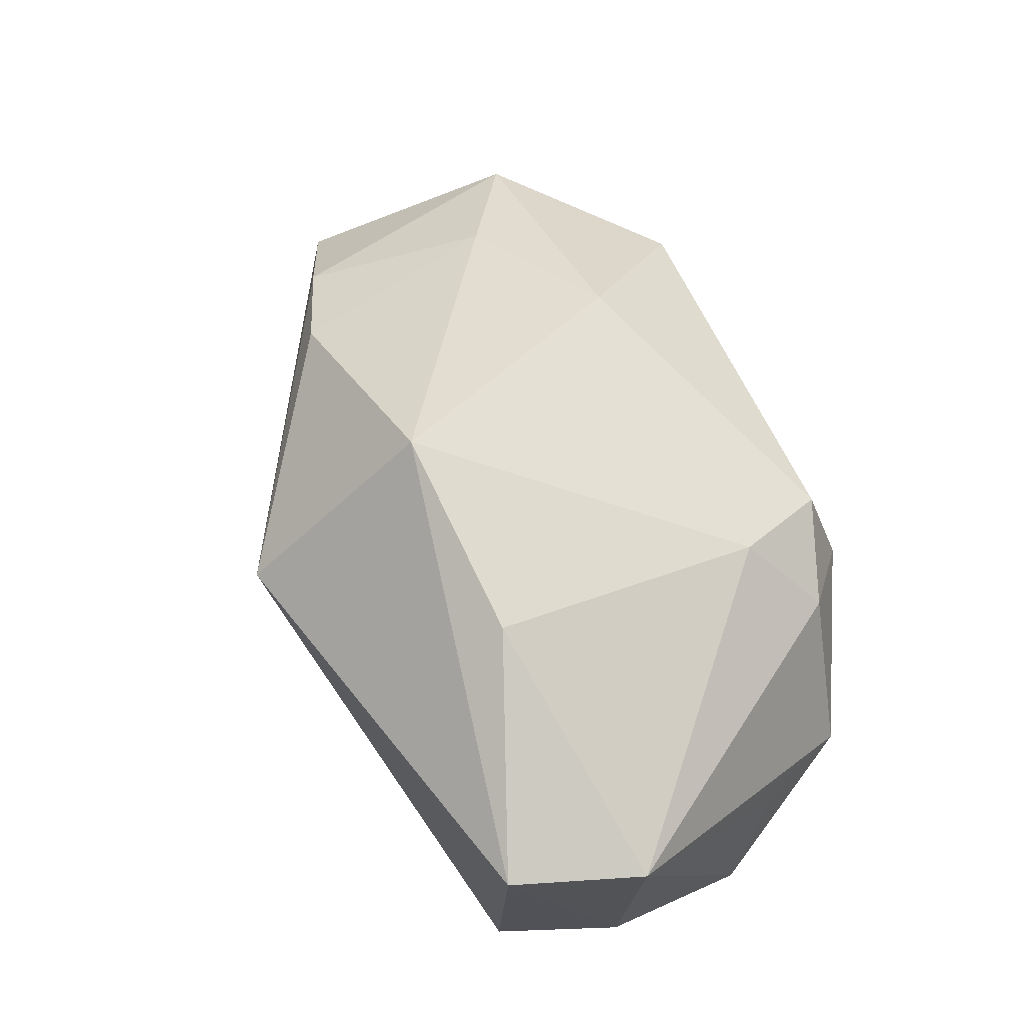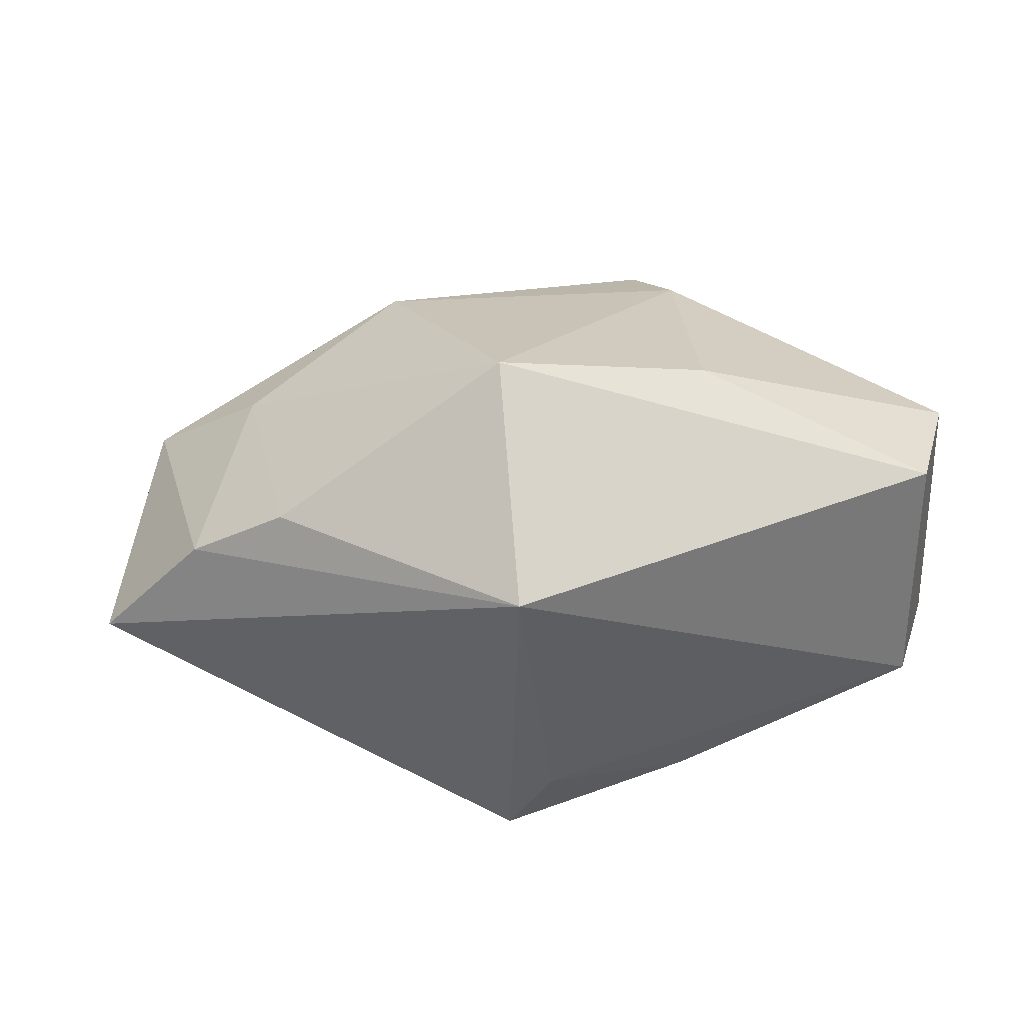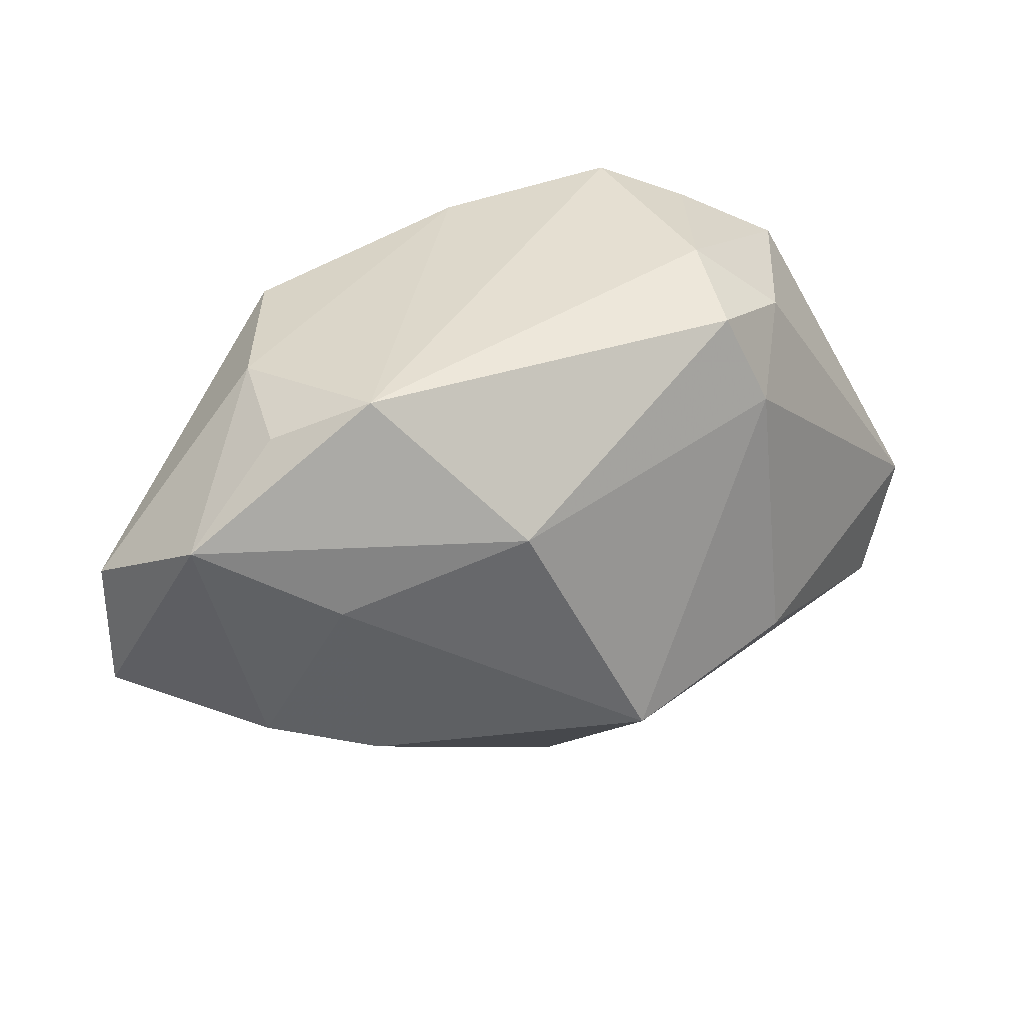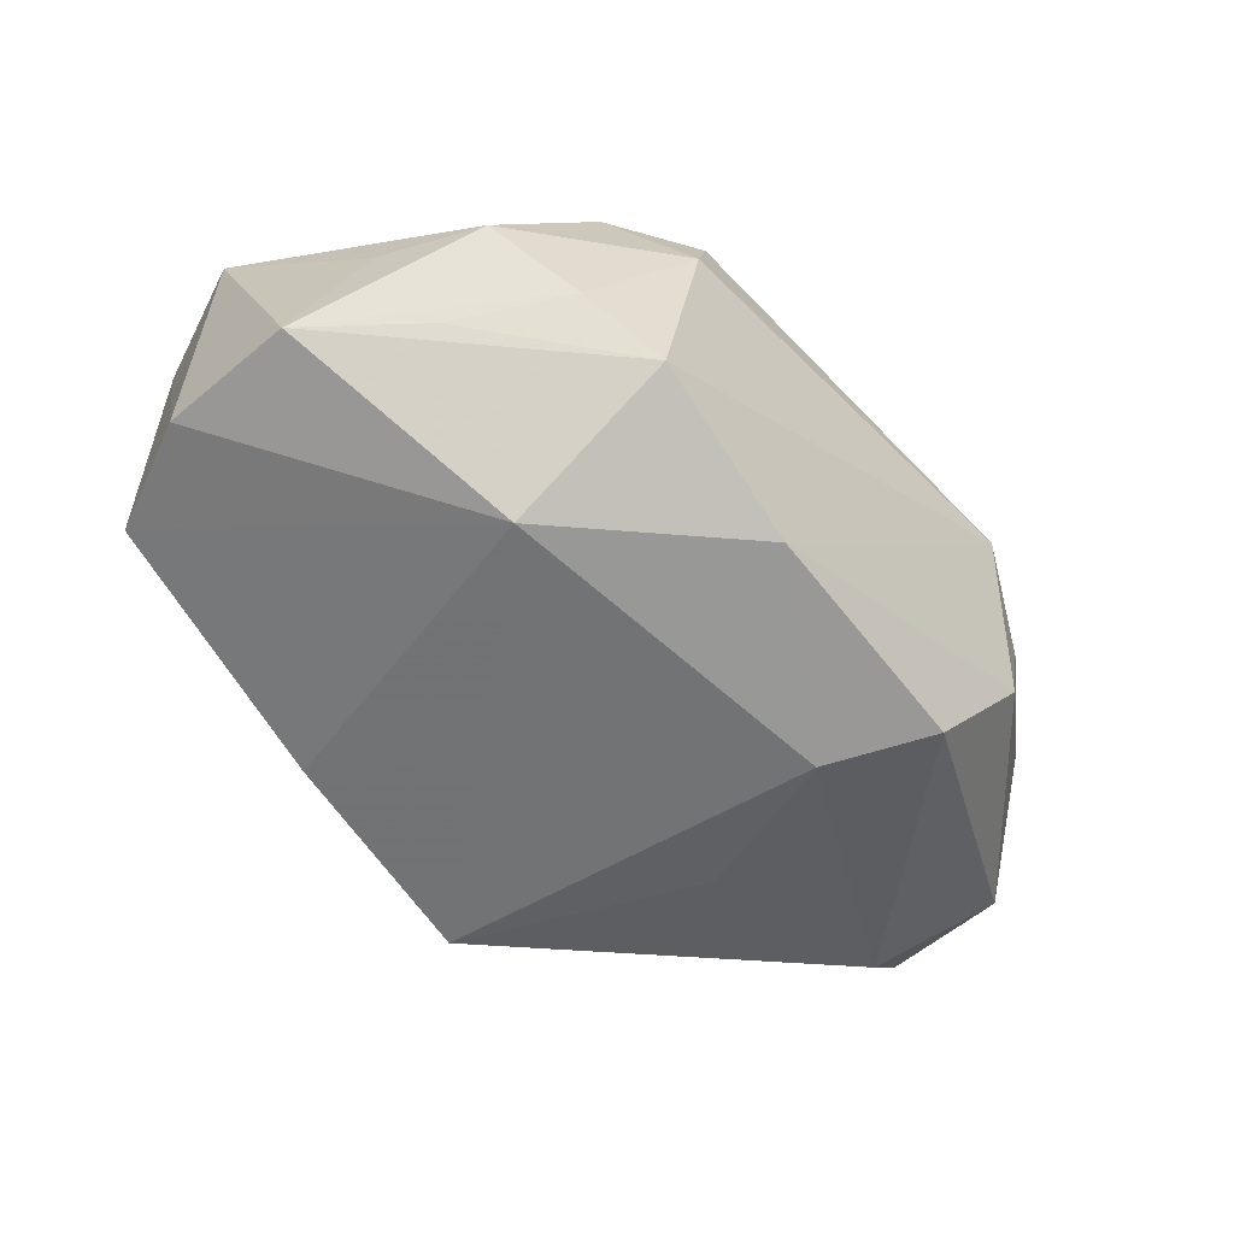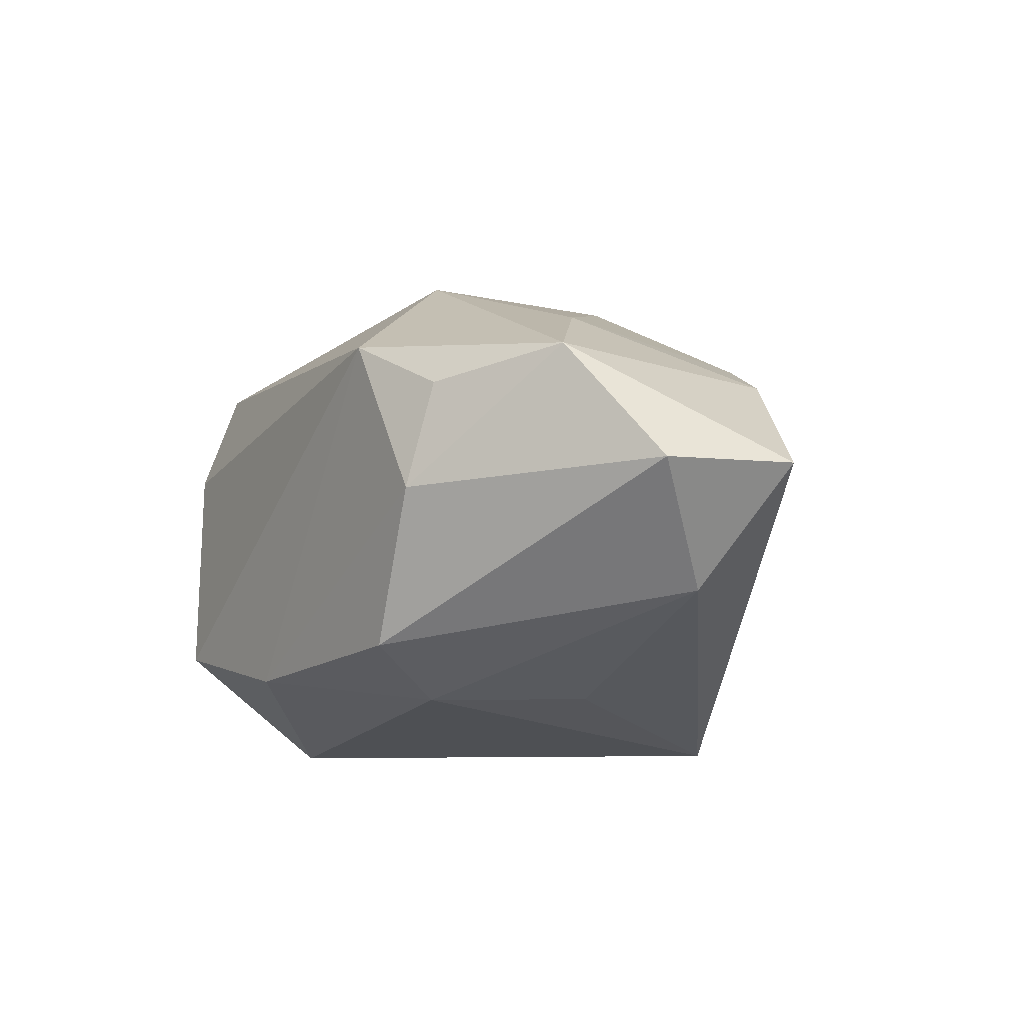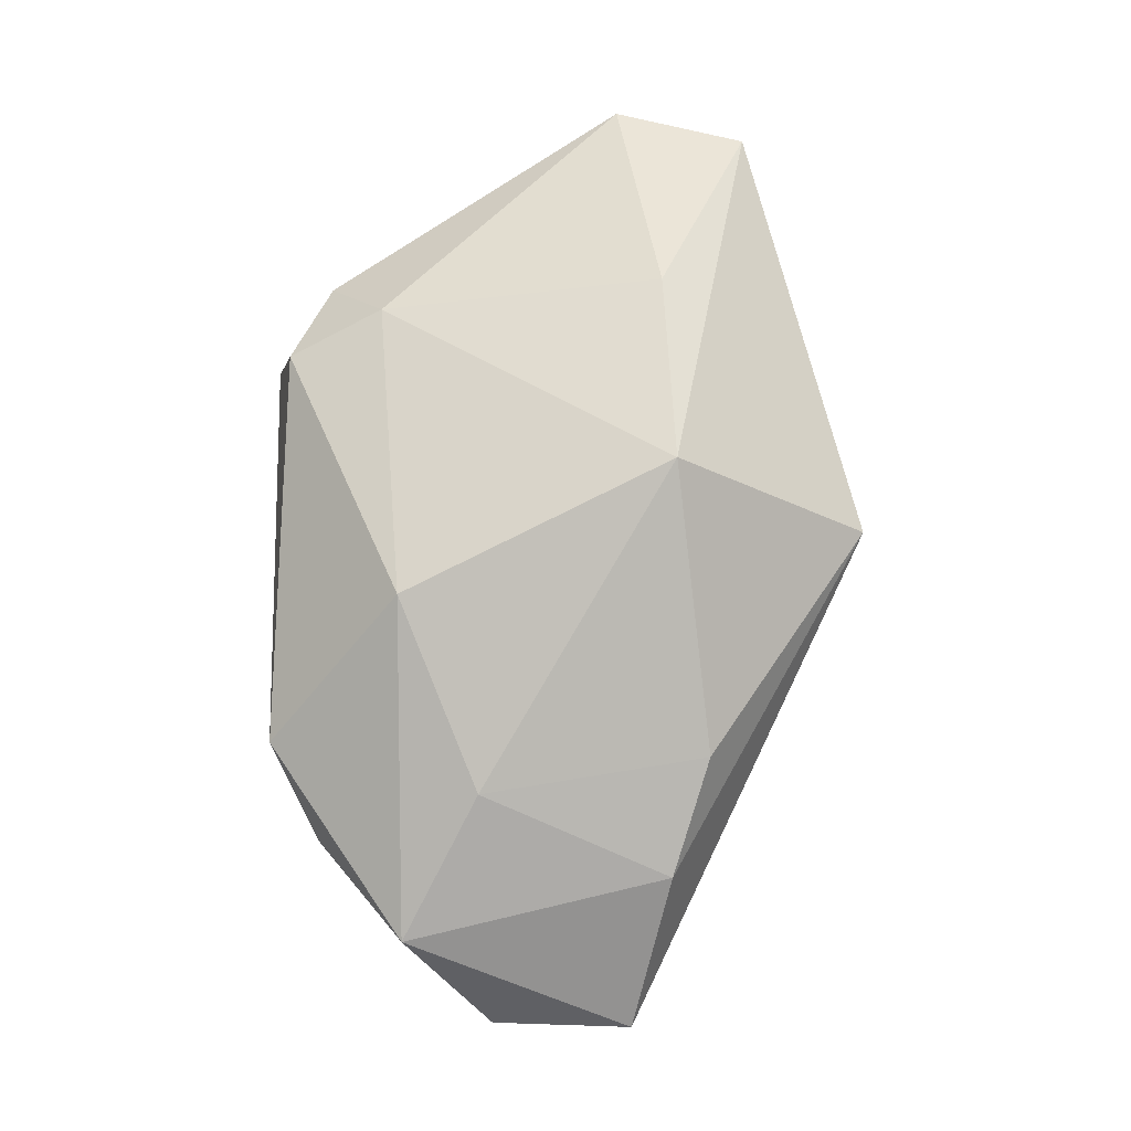
<metadata>
{"format":"obj","ext":"obj","renderer":"f3d","projection":"perspective","resolution":1024,"background":"white","views":[{"elev":69.1,"azim":65.2,"up":"+Z"},{"elev":35.3,"azim":-4.7,"up":"+Z"},{"elev":41.4,"azim":-36.8,"up":"+Y"},{"elev":-53.9,"azim":133.5,"up":"+Z"},{"elev":-20.3,"azim":-118.7,"up":"+Z"},{"elev":63.4,"azim":-91.3,"up":"+Z"}]}
</metadata>
<code>
v -0.005965 -0.02386 -0.0235
v 0.02256 0.0217 0.01311
v -0.0326 0.02277 0.00176
v -0.01745 -0.002511 -0.02245
v 0.03292 0.01401 -0.008905
v 0.01284 0.02545 0.01617
v -0.04326 0.01473 0.003338
v 0.01279 -0.02337 -0.01657
v -0.03843 -0.01061 0.005846
v -0.0247 0.02715 0.007571
v 0.03741 0.009551 0.001772
v -0.001666 -0.02649 -0.0155
v -0.005547 -0.03038 0.01142
v -0.04908 -0.006704 -0.006599
v -0.03223 0.007237 0.01228
v 0.01639 0.02756 0.00701
v 0.01967 0.0263 -0.01287
v 0.0335 0.01938 9.617e-05
v 0.02115 0.01122 -0.02211
v -0.04792 0.006642 -0.008101
v -0.01308 0.01287 -0.0235
v 0.003406 0.02419 -0.01908
v 0.03655 -0.02163 -0.006267
v 0.02641 0.02331 -0.006895
v 0.01486 -0.01108 0.02568
v -0.02894 -0.01427 0.01208
v -0.01579 0.01426 0.02083
v 0.0366 -0.02053 0.01809
v -0.01947 0.02177 -0.02071
v -0.005993 -0.01151 0.0279
v -0.02913 0.02385 -0.007961
v 0.01583 0.01619 0.01977
v -0.0393 -0.002092 -0.01709
v 0.0413 -0.009905 -0.007156
v 0.0413 0.004221 -0.008488
v 0.0413 -0.007752 0.01697
f 13 28 30
f 1 13 14
f 14 13 9
f 22 10 17
f 31 29 20
f 10 22 31
f 31 22 29
f 12 13 1
f 26 13 30
f 9 13 26
f 30 15 26
f 26 15 9
f 30 28 25
f 27 6 10
f 27 15 30
f 17 10 16
f 10 6 16
f 7 31 20
f 20 14 7
f 7 27 10
f 15 27 7
f 7 14 9
f 9 15 7
f 19 22 17
f 33 14 20
f 20 29 33
f 1 14 33
f 33 4 1
f 23 34 28
f 28 13 23
f 13 12 23
f 23 19 34
f 30 25 32
f 32 27 30
f 6 27 32
f 10 31 3
f 3 7 10
f 31 7 3
f 1 4 21
f 21 19 1
f 21 33 29
f 4 33 21
f 29 22 21
f 22 19 21
f 8 12 1
f 8 23 12
f 1 19 8
f 19 23 8
f 35 19 17
f 34 19 35
f 2 16 6
f 6 32 2
f 17 16 24
f 36 2 32
f 28 34 36
f 34 35 36
f 36 25 28
f 36 32 25
f 5 35 17
f 17 24 5
f 5 24 35
f 11 36 35
f 16 2 18
f 18 24 16
f 35 24 18
f 18 11 35
f 2 36 18
f 36 11 18

</code>
